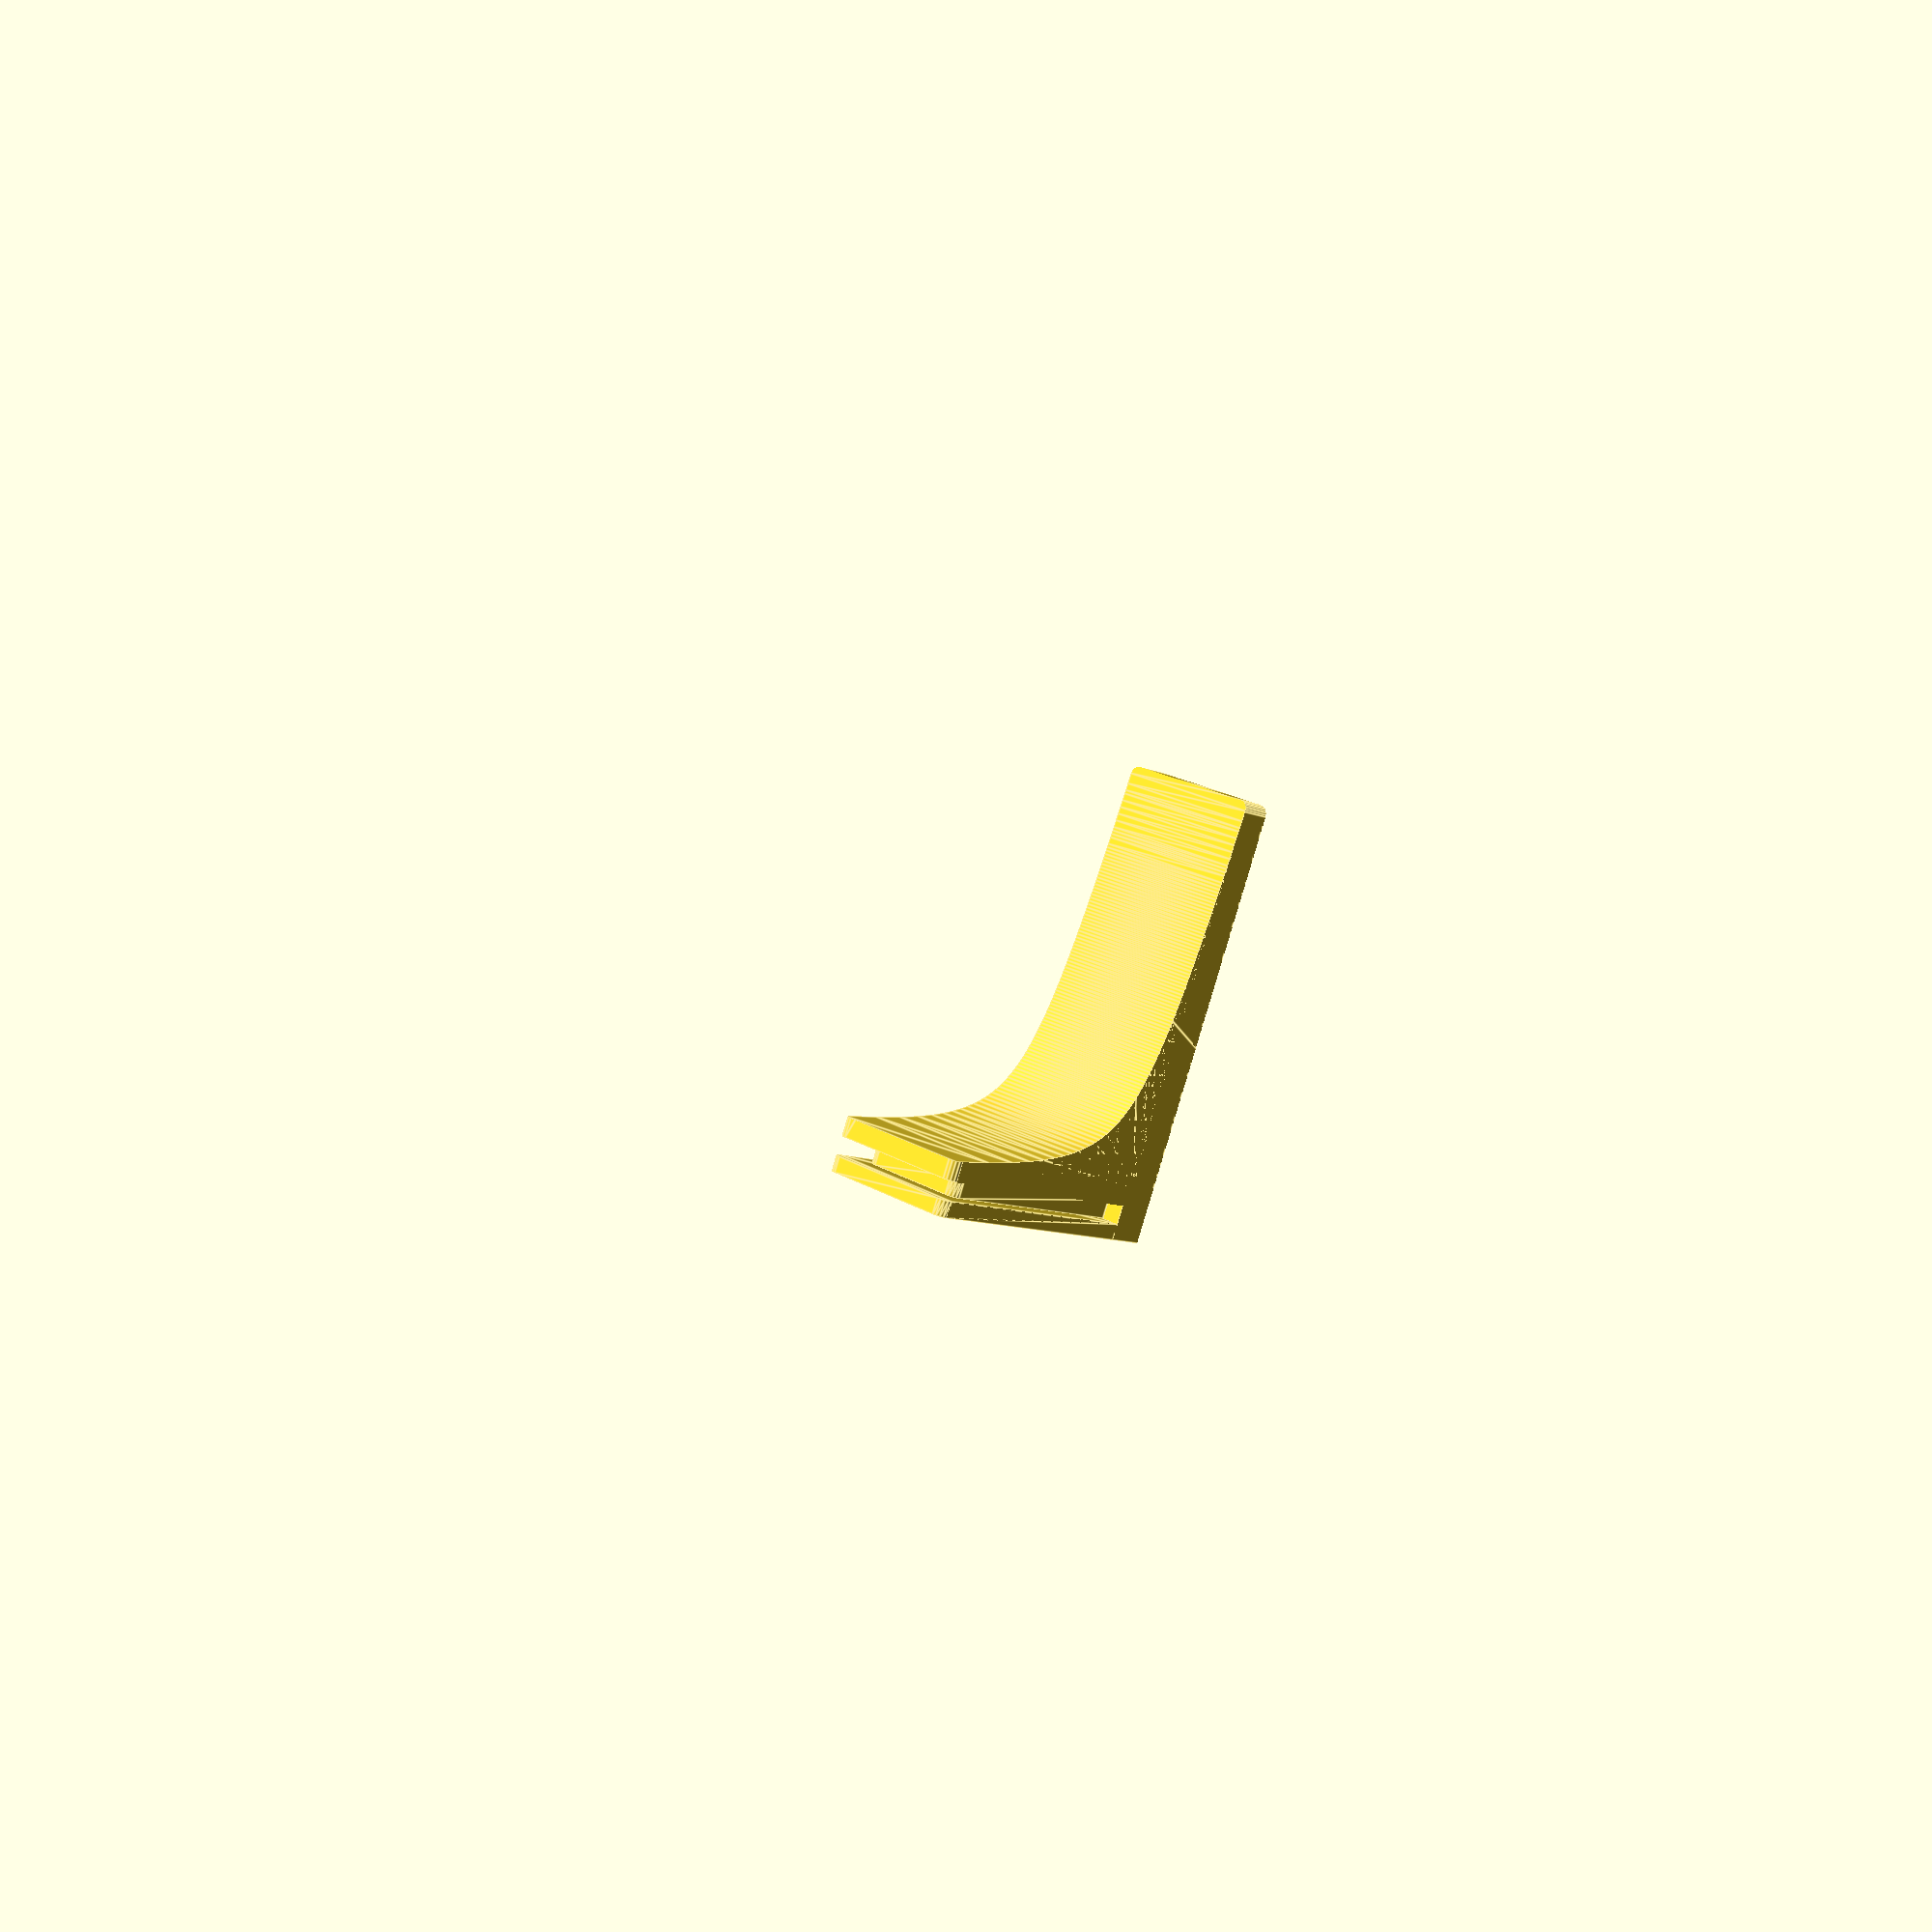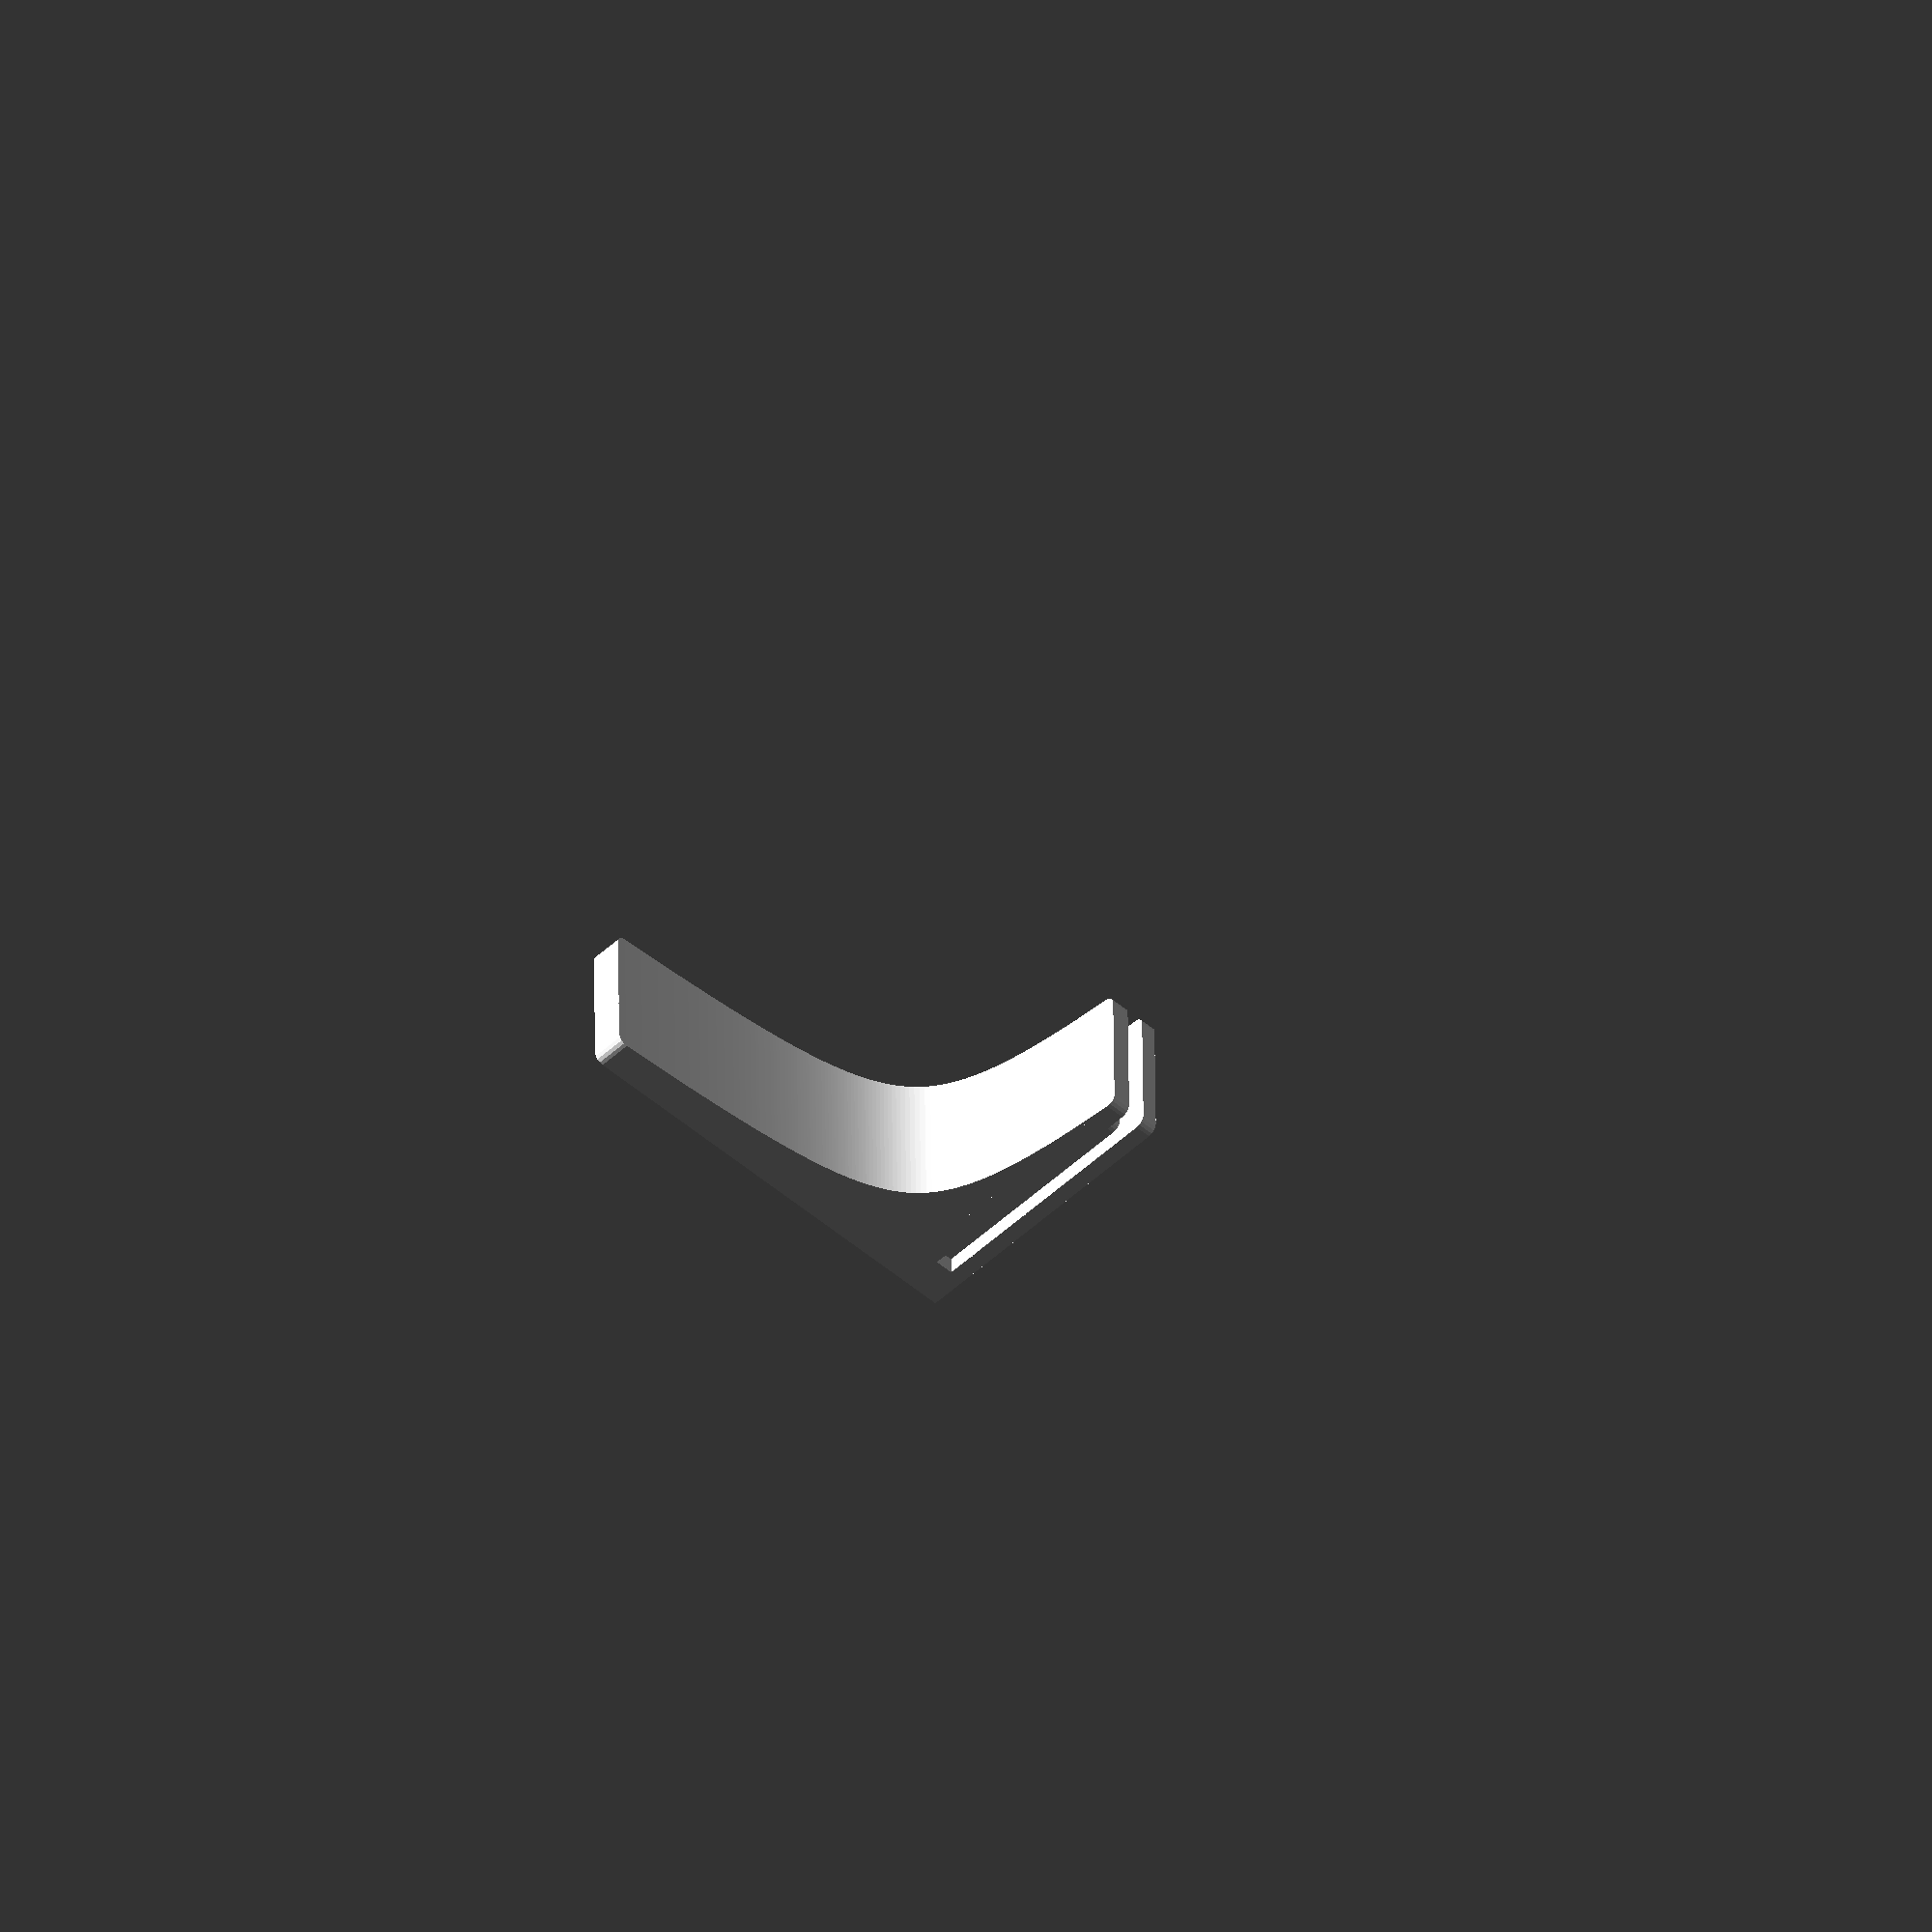
<openscad>
// Acer Acros 486 / Pentium desktop computer vertical orientation supports.
//
// The original are good but don't last 30 years of hard computing.
// Author: Joel Lehtonen

ura_h = 3.3;
ura_w = 11.85;
ura_d = 1.96;
tappi_h = 27.24;
tappi_w = 15.75;
tappi_inner_d_top = 1.7;
tappi_inner_d_bot = 1.7; //3.16;
tappi_roundness = 1;
tappi_outer_d = 2;
tappi_l = 40.86;
pohja_h = 4;
pohja_adj = 0.60;
jarru_dia = 12.8;
jarru_depth = 2.2;
jarru_y = 8;

module hulluus(w, h, d, scale=1) {
    mirror([0,1,0]) rotate([90,0,0]) linear_extrude(d, scale=scale) hull() {
        translate([-w/2,0,0]) square([w,0.1]);
        for(m = [0,1]) {
            mirror([m, 0, 0]) translate([w/2-tappi_roundness,h-tappi_roundness,0]) circle(r=tappi_roundness, $fn=16);
        }
    }
}

module triangle(w, h, d) {
    translate([0,0,-d/2]) linear_extrude(d) polygon([[0,0], [0,h], [w,h]]);
}

function inverse(start, end, step) =
    concat([[start,1/end]], [ for (x = [start : step : end]) [ x, 1/x] ]);

module ranni() {
    scale(1/(4-0.25)) translate([-0.25,-0.25,0]) polygon(inverse(0.25,6,0.05));
}

module leikkuuboksi() {
    intersection() {
        children();
        translate([0,0,50]) rotate([-90,0,0]) hulluus(tappi_w, tappi_inner_d_bot+ura_d+tappi_outer_d+tappi_l,100);
    }
}

// Slanted part
difference() {
    hulluus(tappi_w, tappi_h, tappi_inner_d_bot);
    rotate([90,0,90]) triangle(tappi_inner_d_bot-tappi_inner_d_top,tappi_h,tappi_w);
}

// Slot
translate([0,tappi_inner_d_bot,0]) hulluus(ura_w, tappi_h-ura_h, ura_d);

// Back part
leikkuuboksi() translate([0,tappi_inner_d_bot+ura_d,0]) {
    intersection() {
        translate([0,0,-pohja_h]) hulluus(tappi_w, tappi_h+pohja_h, tappi_l+tappi_outer_d);
        // Rounding
        union () {
            translate([0,0,50]) cube([100, 2*tappi_outer_d, 100], center=true);
            translate([0,tappi_outer_d,0]) rotate([90,0,90]) linear_extrude(tappi_w, center=true) scale(tappi_h) ranni();
        }
    }
}

// Bottom ja holetsu
leikkuuboksi() translate([0,0,-pohja_h]) difference() {
    translate([-tappi_w/2,0,0]) union() {
        cube([tappi_w,tappi_inner_d_bot+ura_d+tappi_outer_d+tappi_l,pohja_h-pohja_adj]);
        // Hotfix to fill a hole
        cube([tappi_w,tappi_inner_d_bot+ura_d+tappi_outer_d,pohja_h]);
    }        
    translate([0,jarru_y,0]) cylinder(jarru_depth, jarru_dia/2, jarru_dia/2, $fn=64);
}


</openscad>
<views>
elev=9.3 azim=21.7 roll=39.9 proj=p view=edges
elev=229.0 azim=89.2 roll=224.0 proj=o view=solid
</views>
